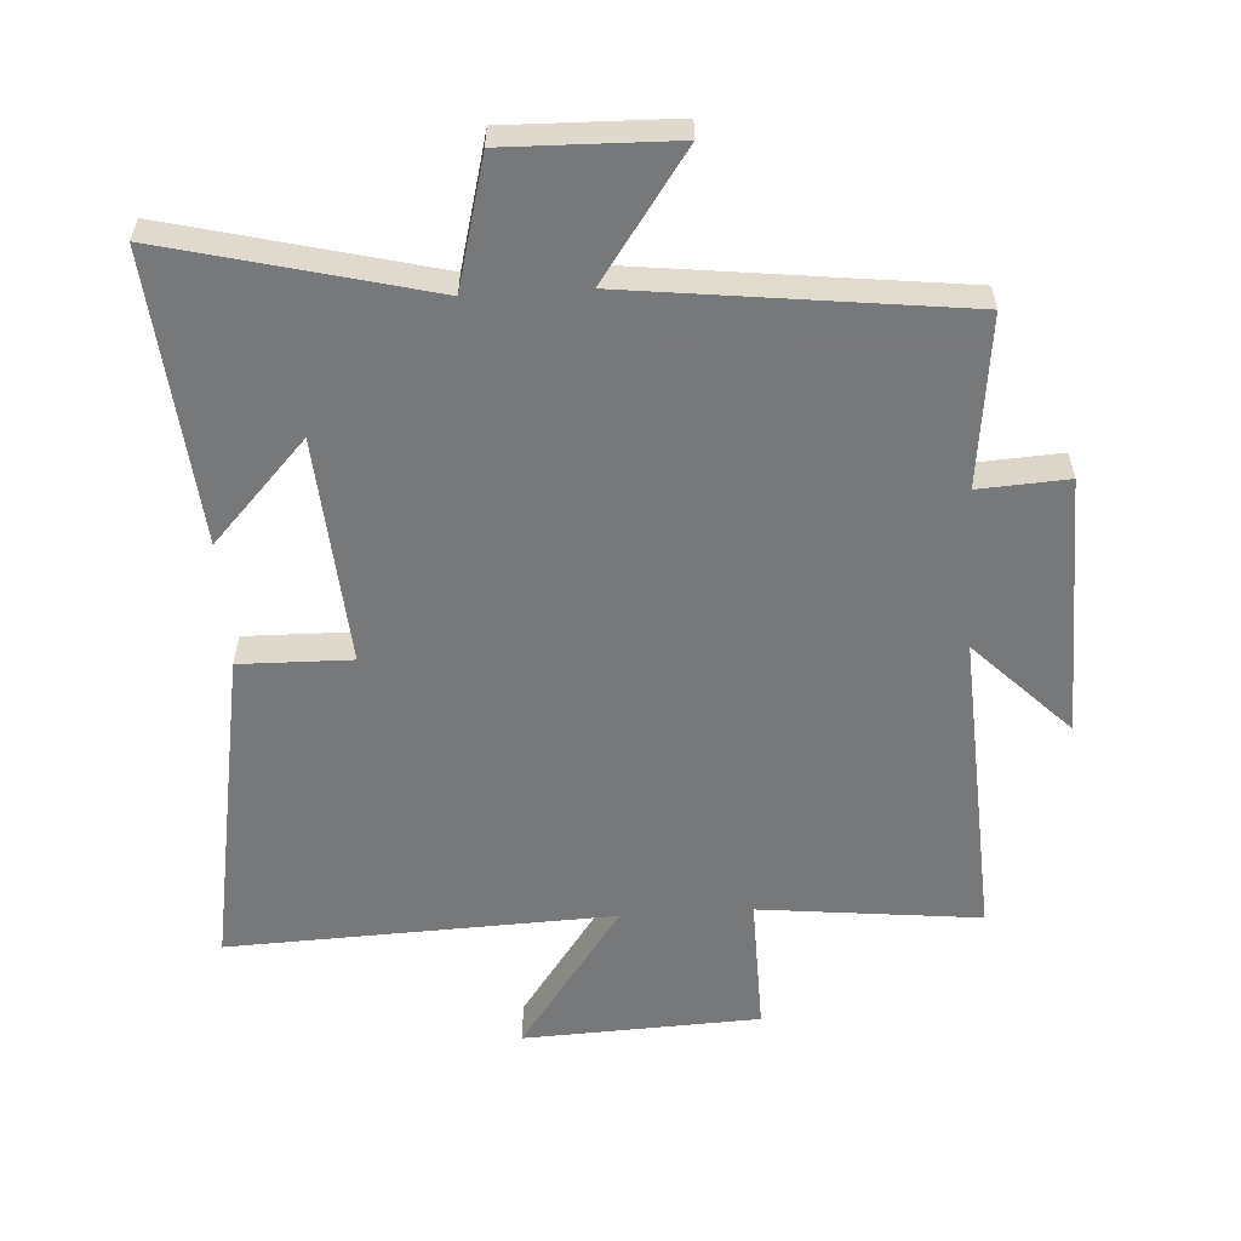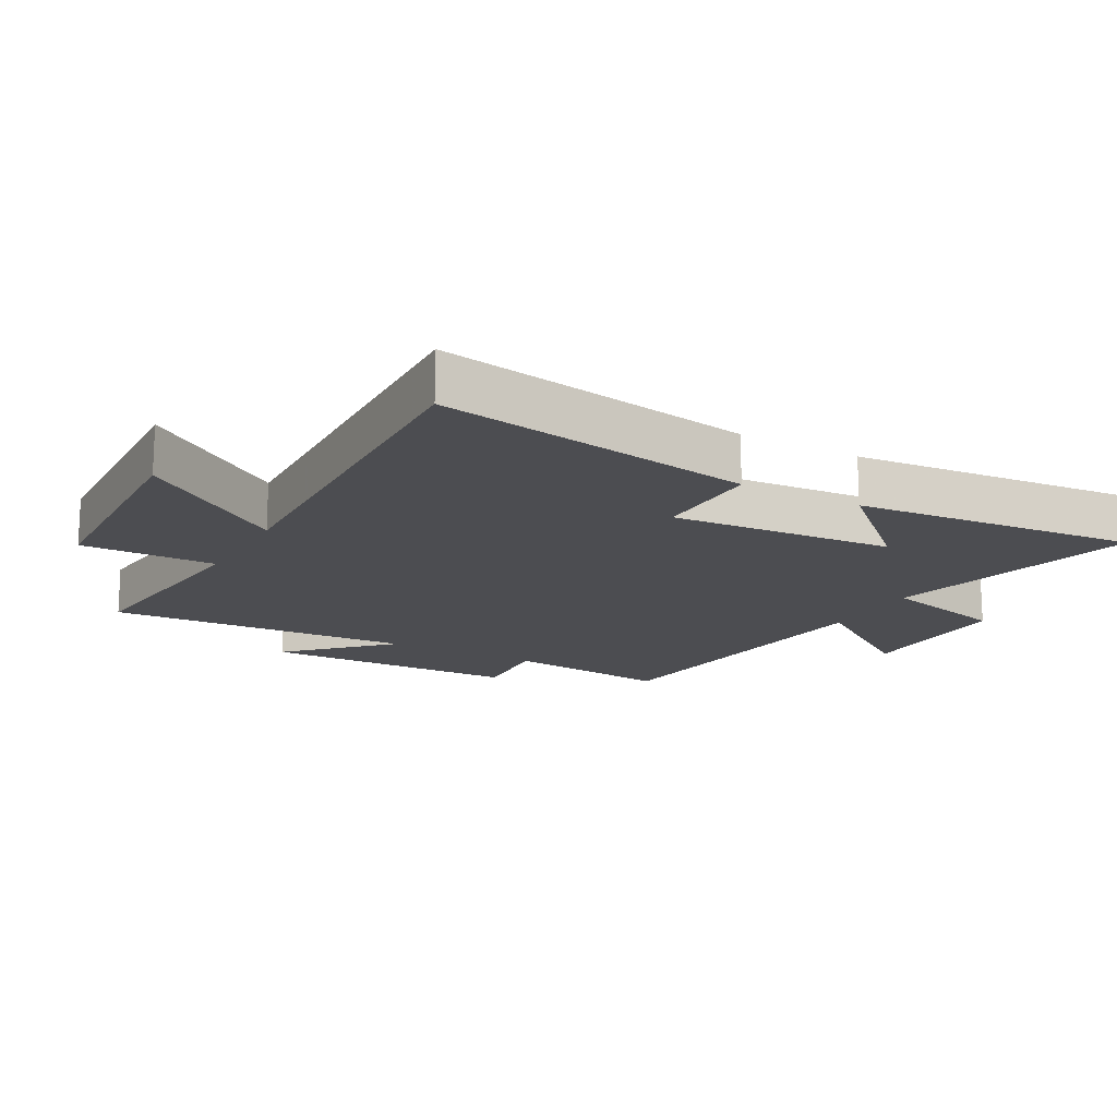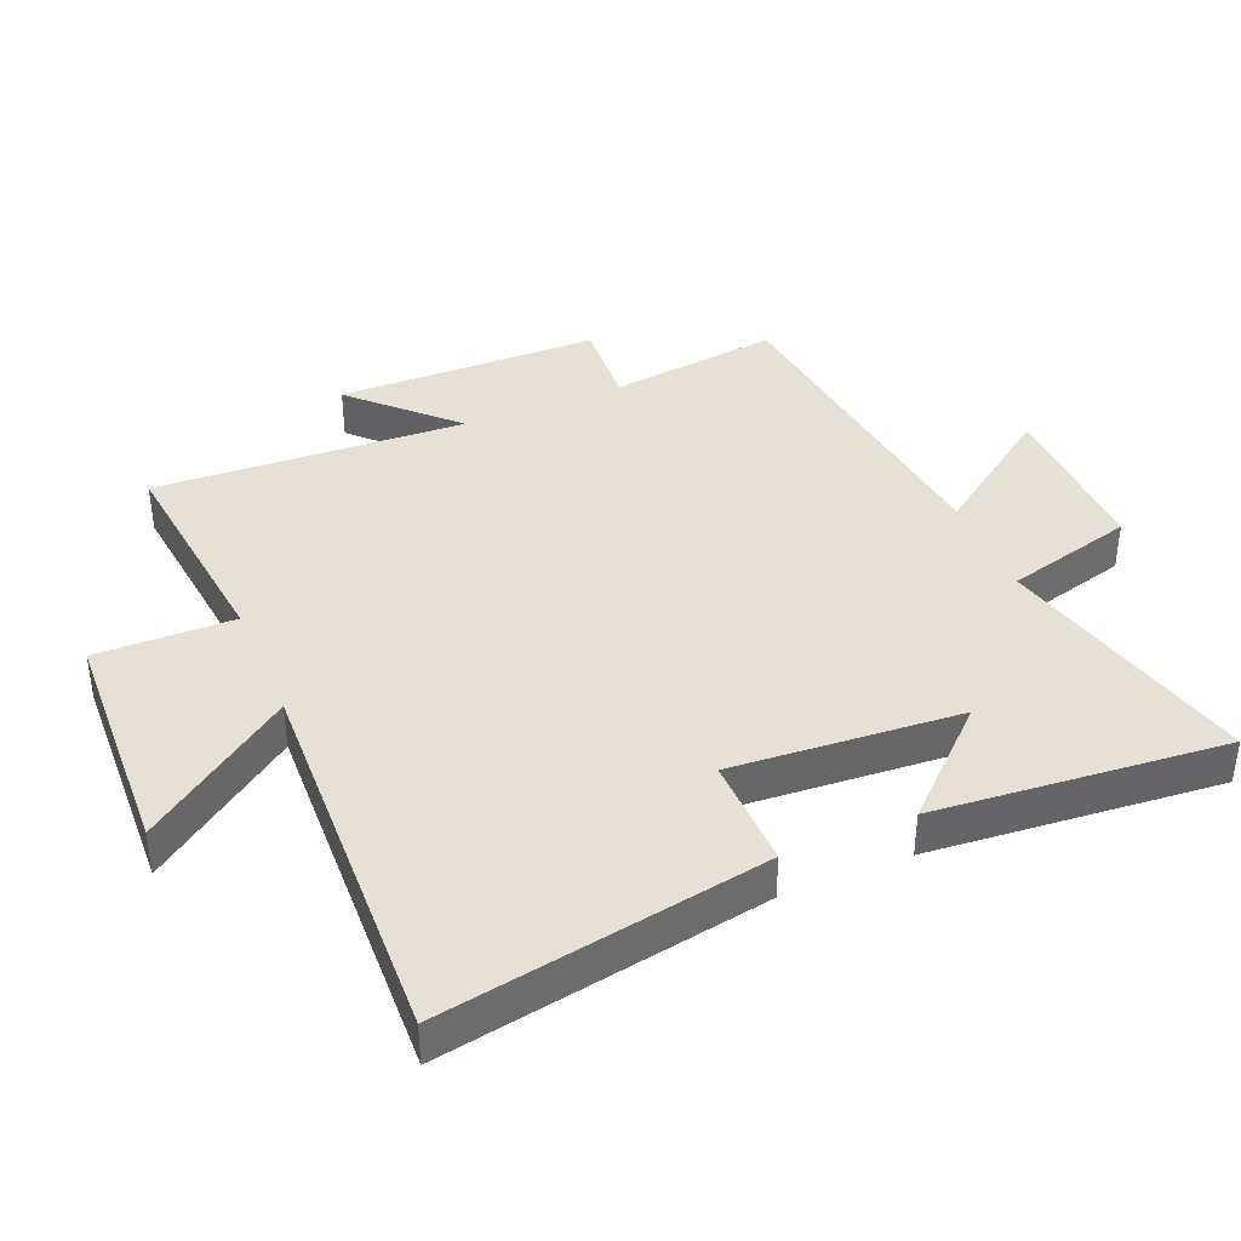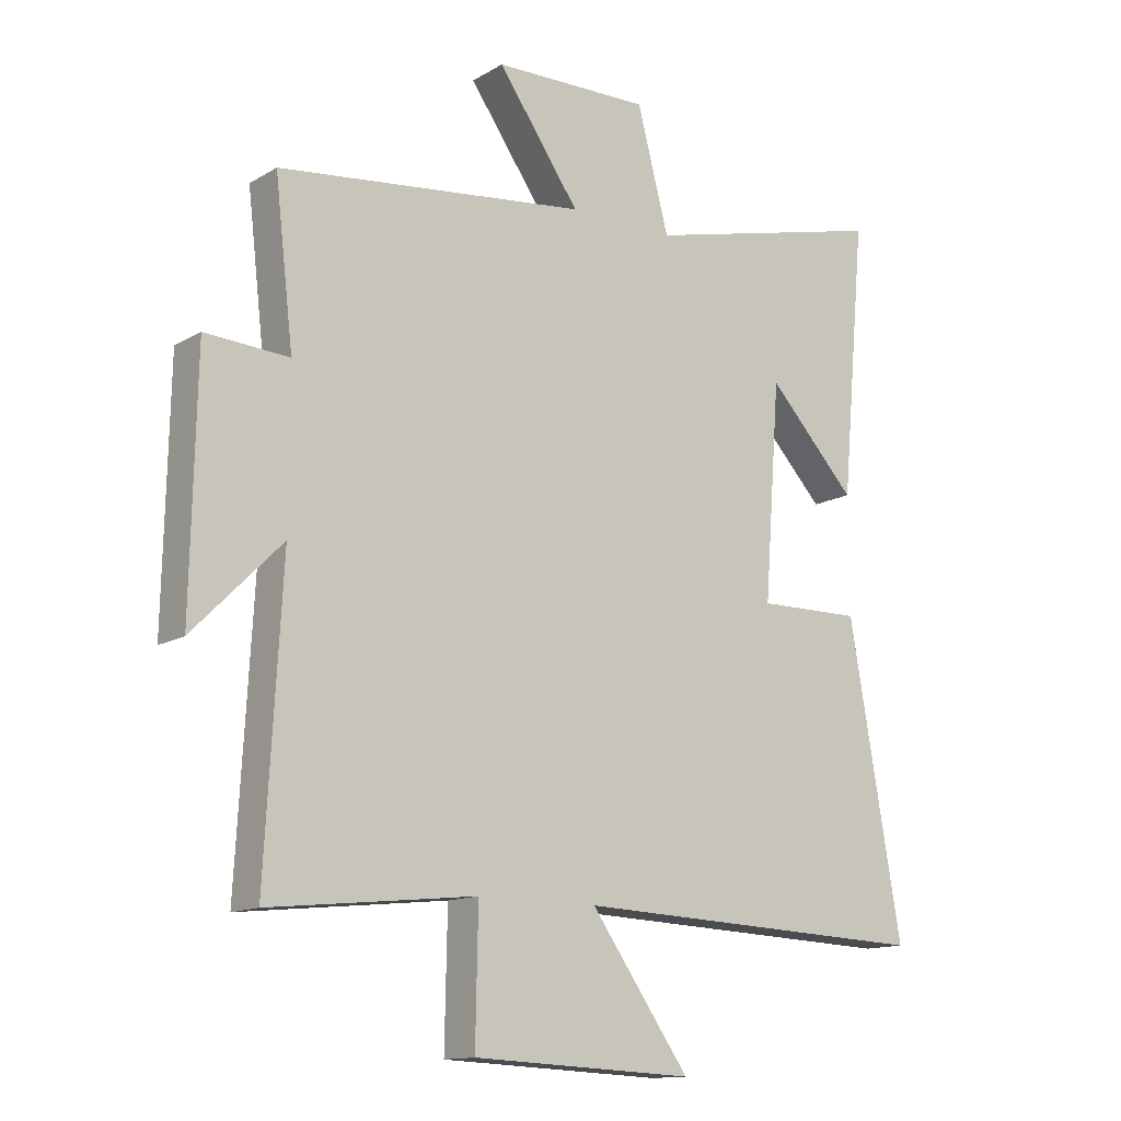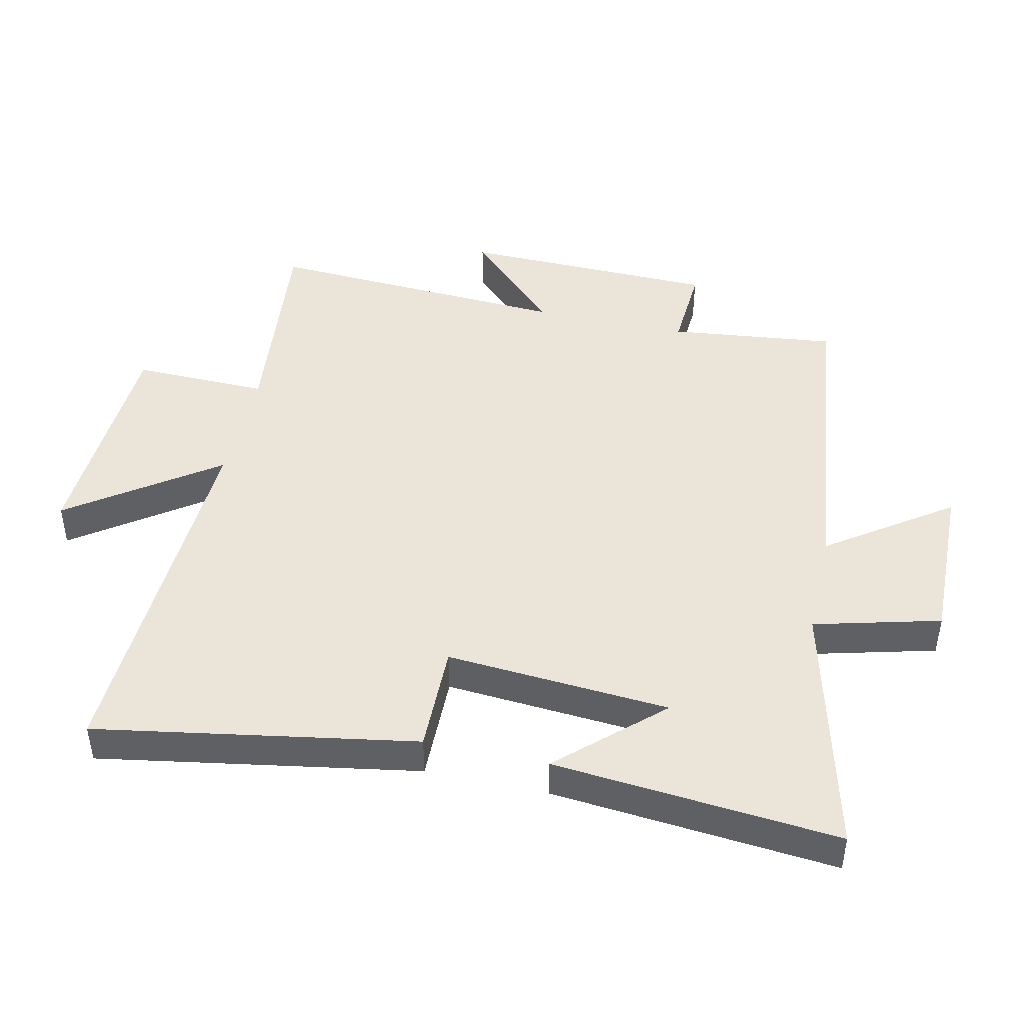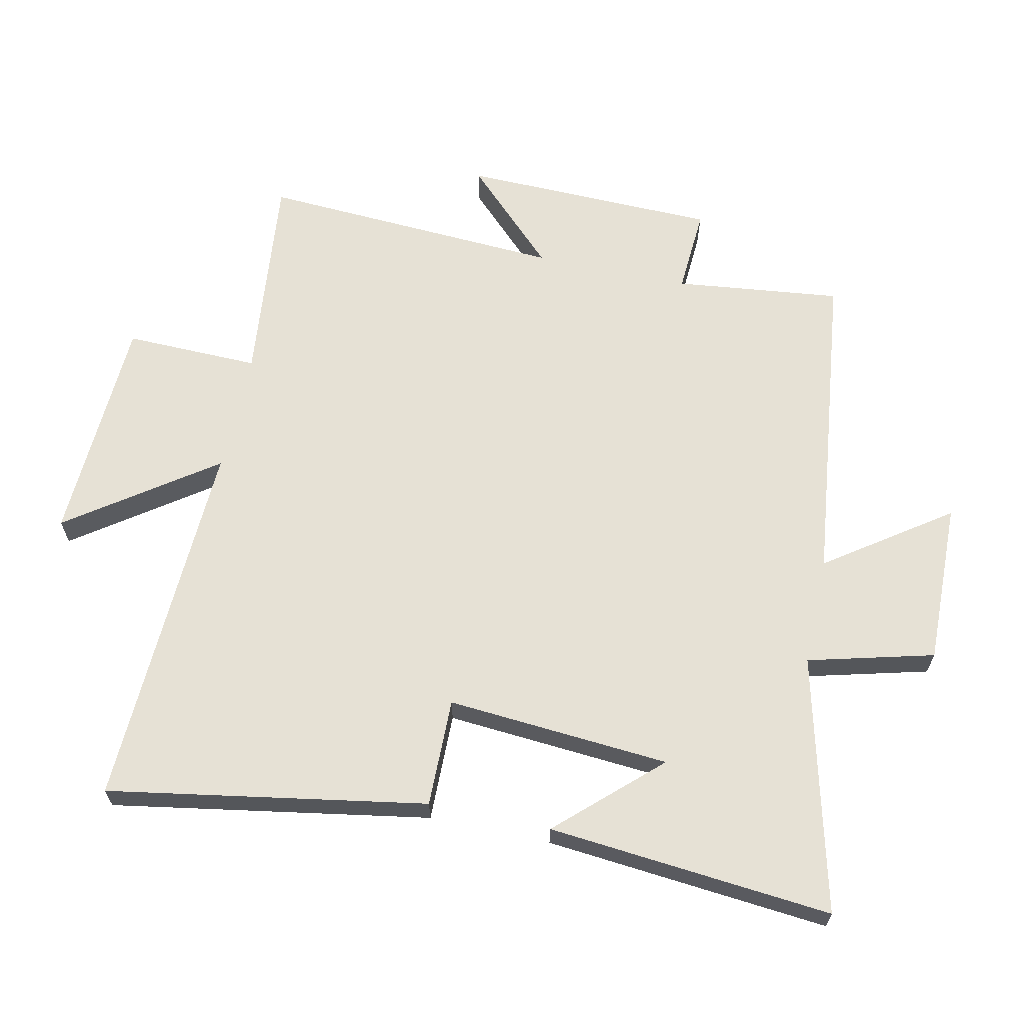
<metadata>
{"format":"obj","ext":"obj","renderer":"f3d","projection":"perspective","resolution":1024,"background":"white","views":[{"elev":-57.3,"azim":3.5,"up":"+Y"},{"elev":-16.2,"azim":-118.9,"up":"+Y"},{"elev":39.3,"azim":-112.9,"up":"+Y"},{"elev":-13.5,"azim":142.4,"up":"+Z"},{"elev":45.1,"azim":-77.4,"up":"+Y"},{"elev":64.3,"azim":-77.8,"up":"+Y"}]}
</metadata>
<code>
v -0.54 0.07 0.599
v -0.143 0.07 0.5
v -0.092 0.07 0.695
v 0.162 0.07 0.689
v 0.029 0.07 0.5
v 0.53 0.07 0.44
v 0.5 0.07 0.182
v 0.635 0.07 0.19
v 0.643 0.07 -0.208
v 0.5 0.07 -0.064
v 0.526 0.07 -0.536
v 0.192 0.07 -0.5
v 0.196 0.07 -0.709
v -0.162 0.07 -0.725
v -0.002 0.07 -0.5
v -0.585 0.07 -0.523
v -0.5 0.07 -0.031
v -0.331 0.07 -0.034
v -0.357 0.07 0.312
v -0.5 0.07 0.159
v -0.54 0 0.599
v -0.143 0 0.5
v -0.092 0 0.695
v 0.162 0 0.689
v 0.029 0 0.5
v 0.53 0 0.44
v 0.5 0 0.182
v 0.635 0 0.19
v 0.643 0 -0.208
v 0.5 0 -0.064
v 0.526 0 -0.536
v 0.192 0 -0.5
v 0.196 0 -0.709
v -0.162 0 -0.725
v -0.002 0 -0.5
v -0.585 0 -0.523
v -0.5 0 -0.031
v -0.331 0 -0.034
v -0.357 0 0.312
v -0.5 0 0.159
f 19 20 1
f 15 16 17 18
f 15 18 19
f 12 13 14 15
f 12 15 19
f 19 1 2
f 12 19 2
f 11 12 2
f 10 11 2
f 7 8 9 10
f 5 6 7
f 5 7 10 2
f 2 3 4 5
f 21 40 39
f 38 37 36 35
f 39 38 35
f 35 34 33 32
f 39 35 32
f 22 21 39
f 22 39 32
f 22 32 31
f 22 31 30
f 30 29 28 27
f 27 26 25
f 22 30 27 25
f 25 24 23 22
f 1 21 22 2
f 2 22 23 3
f 3 23 24 4
f 4 24 25 5
f 5 25 26 6
f 6 26 27 7
f 7 27 28 8
f 8 28 29 9
f 9 29 30 10
f 10 30 31 11
f 11 31 32 12
f 12 32 33 13
f 13 33 34 14
f 14 34 35 15
f 15 35 36 16
f 16 36 37 17
f 17 37 38 18
f 18 38 39 19
f 19 39 40 20
f 20 40 21 1

</code>
